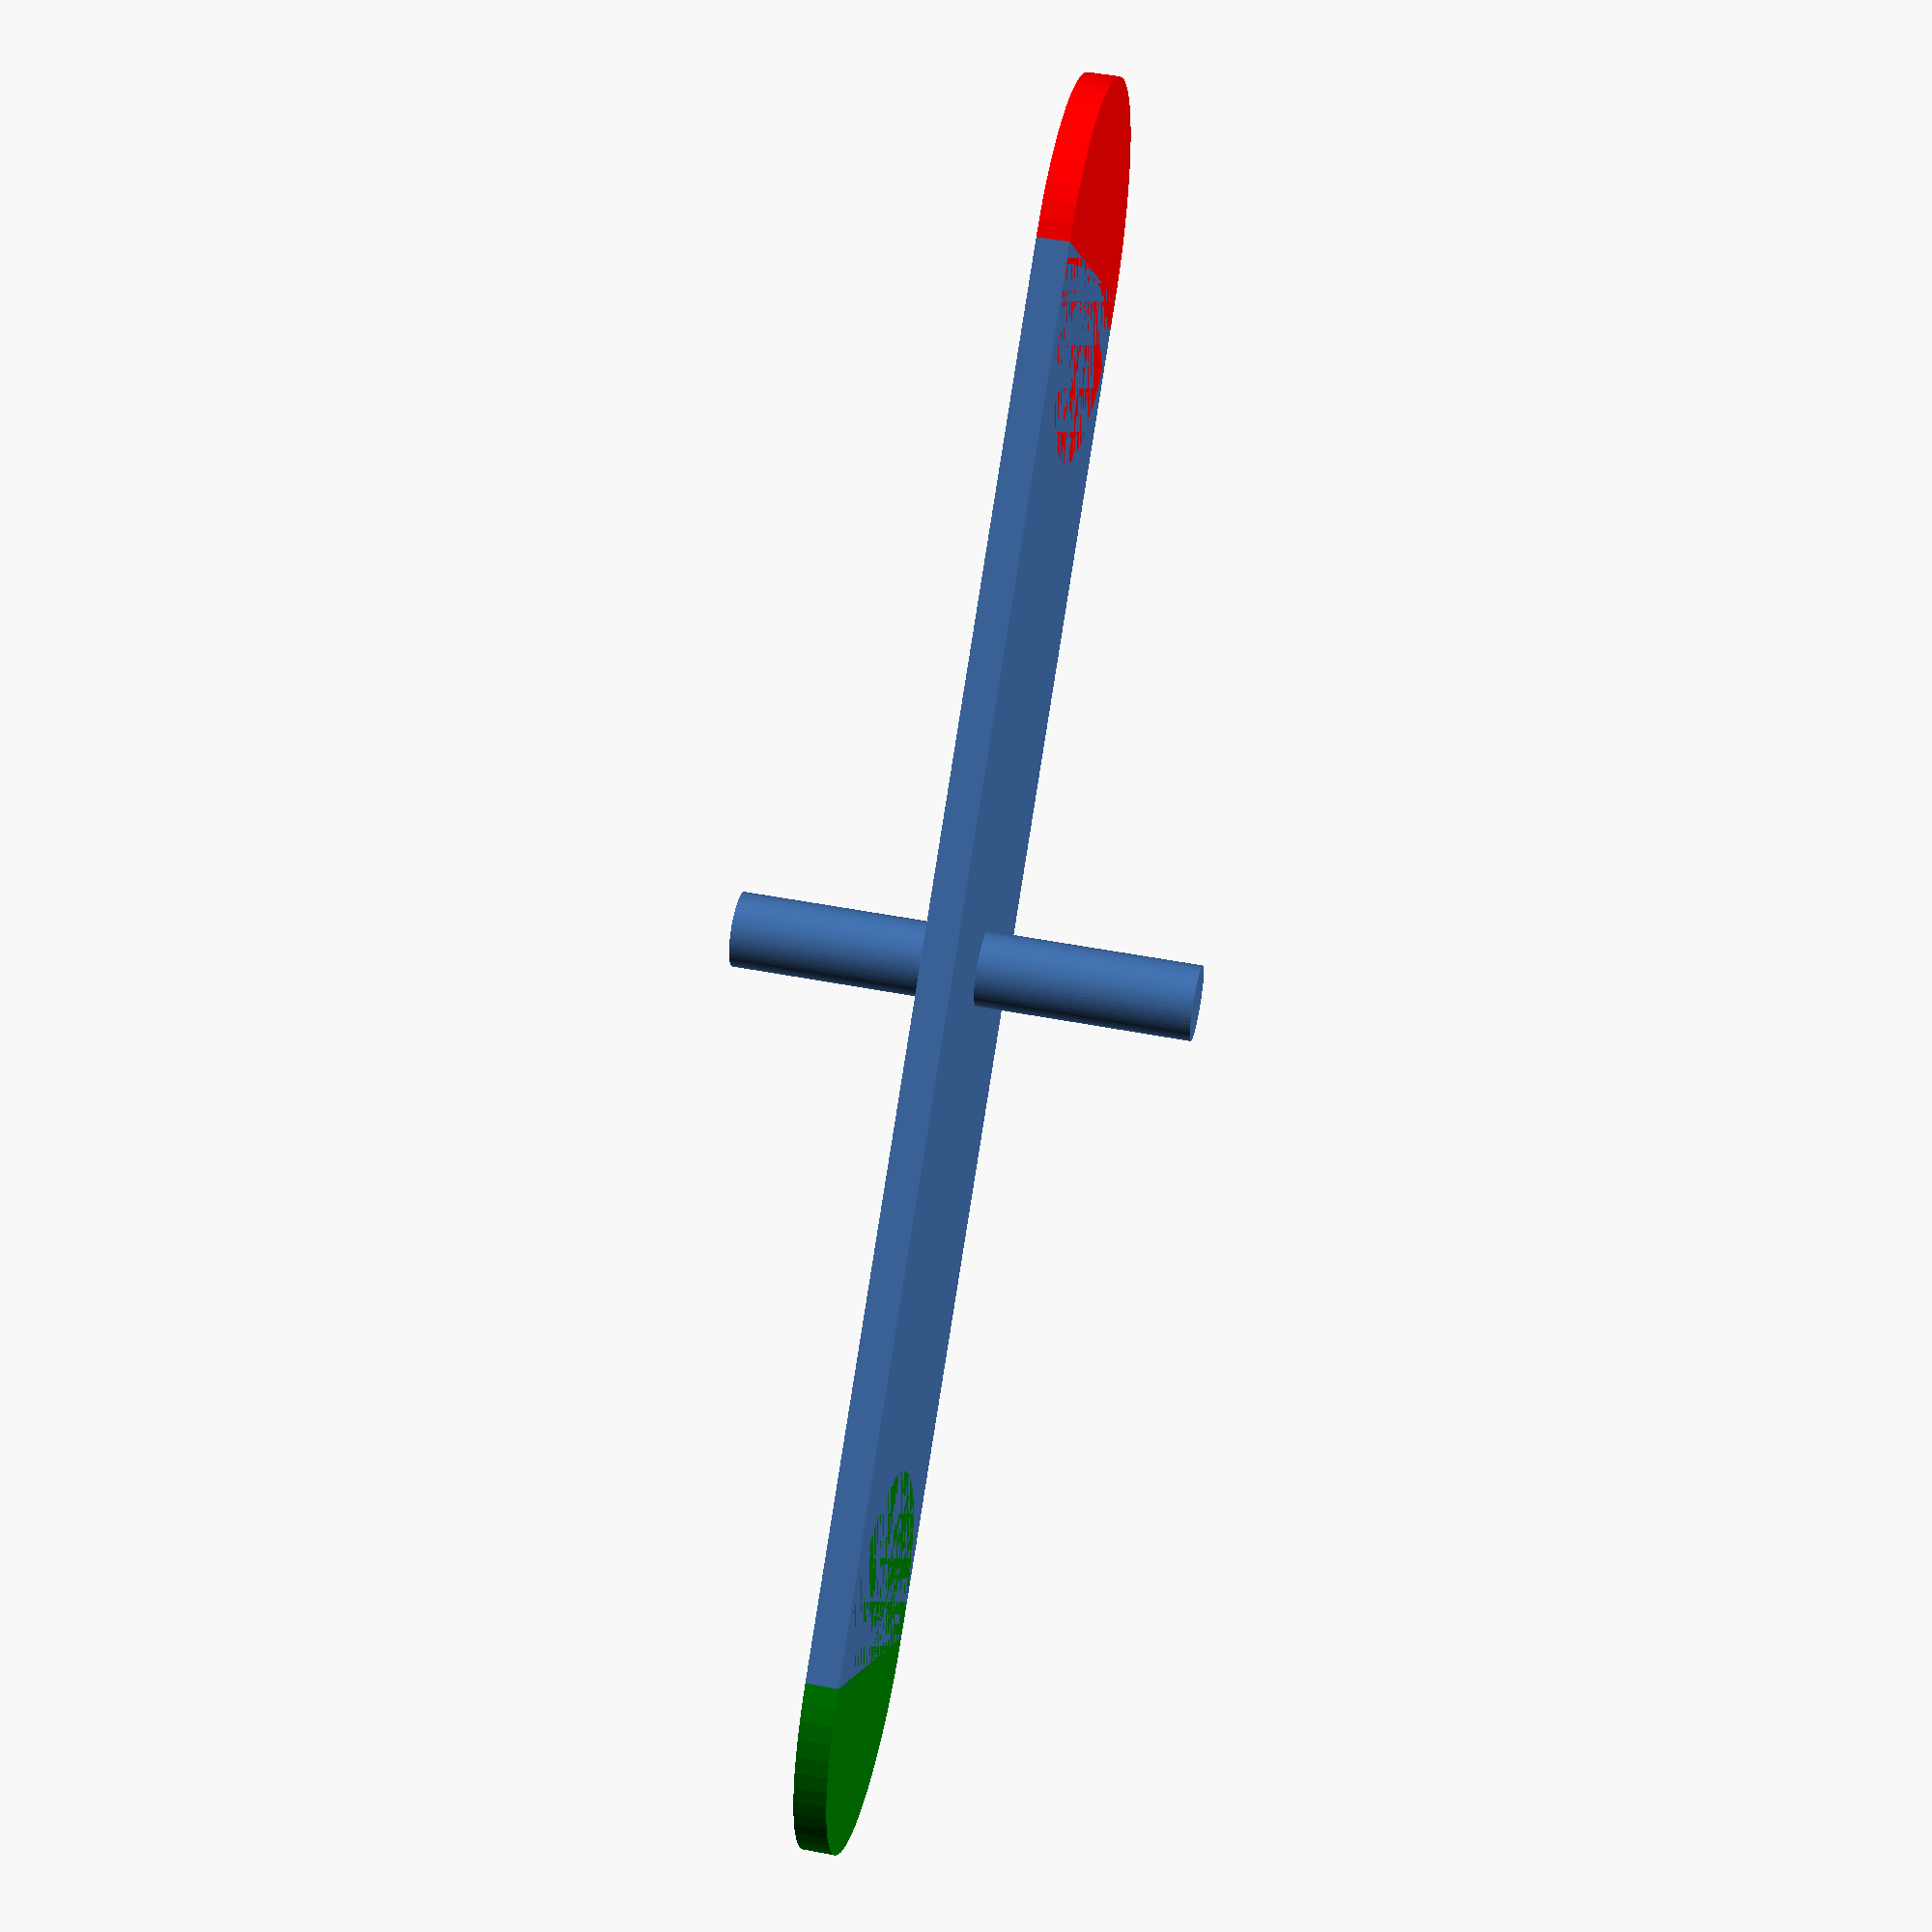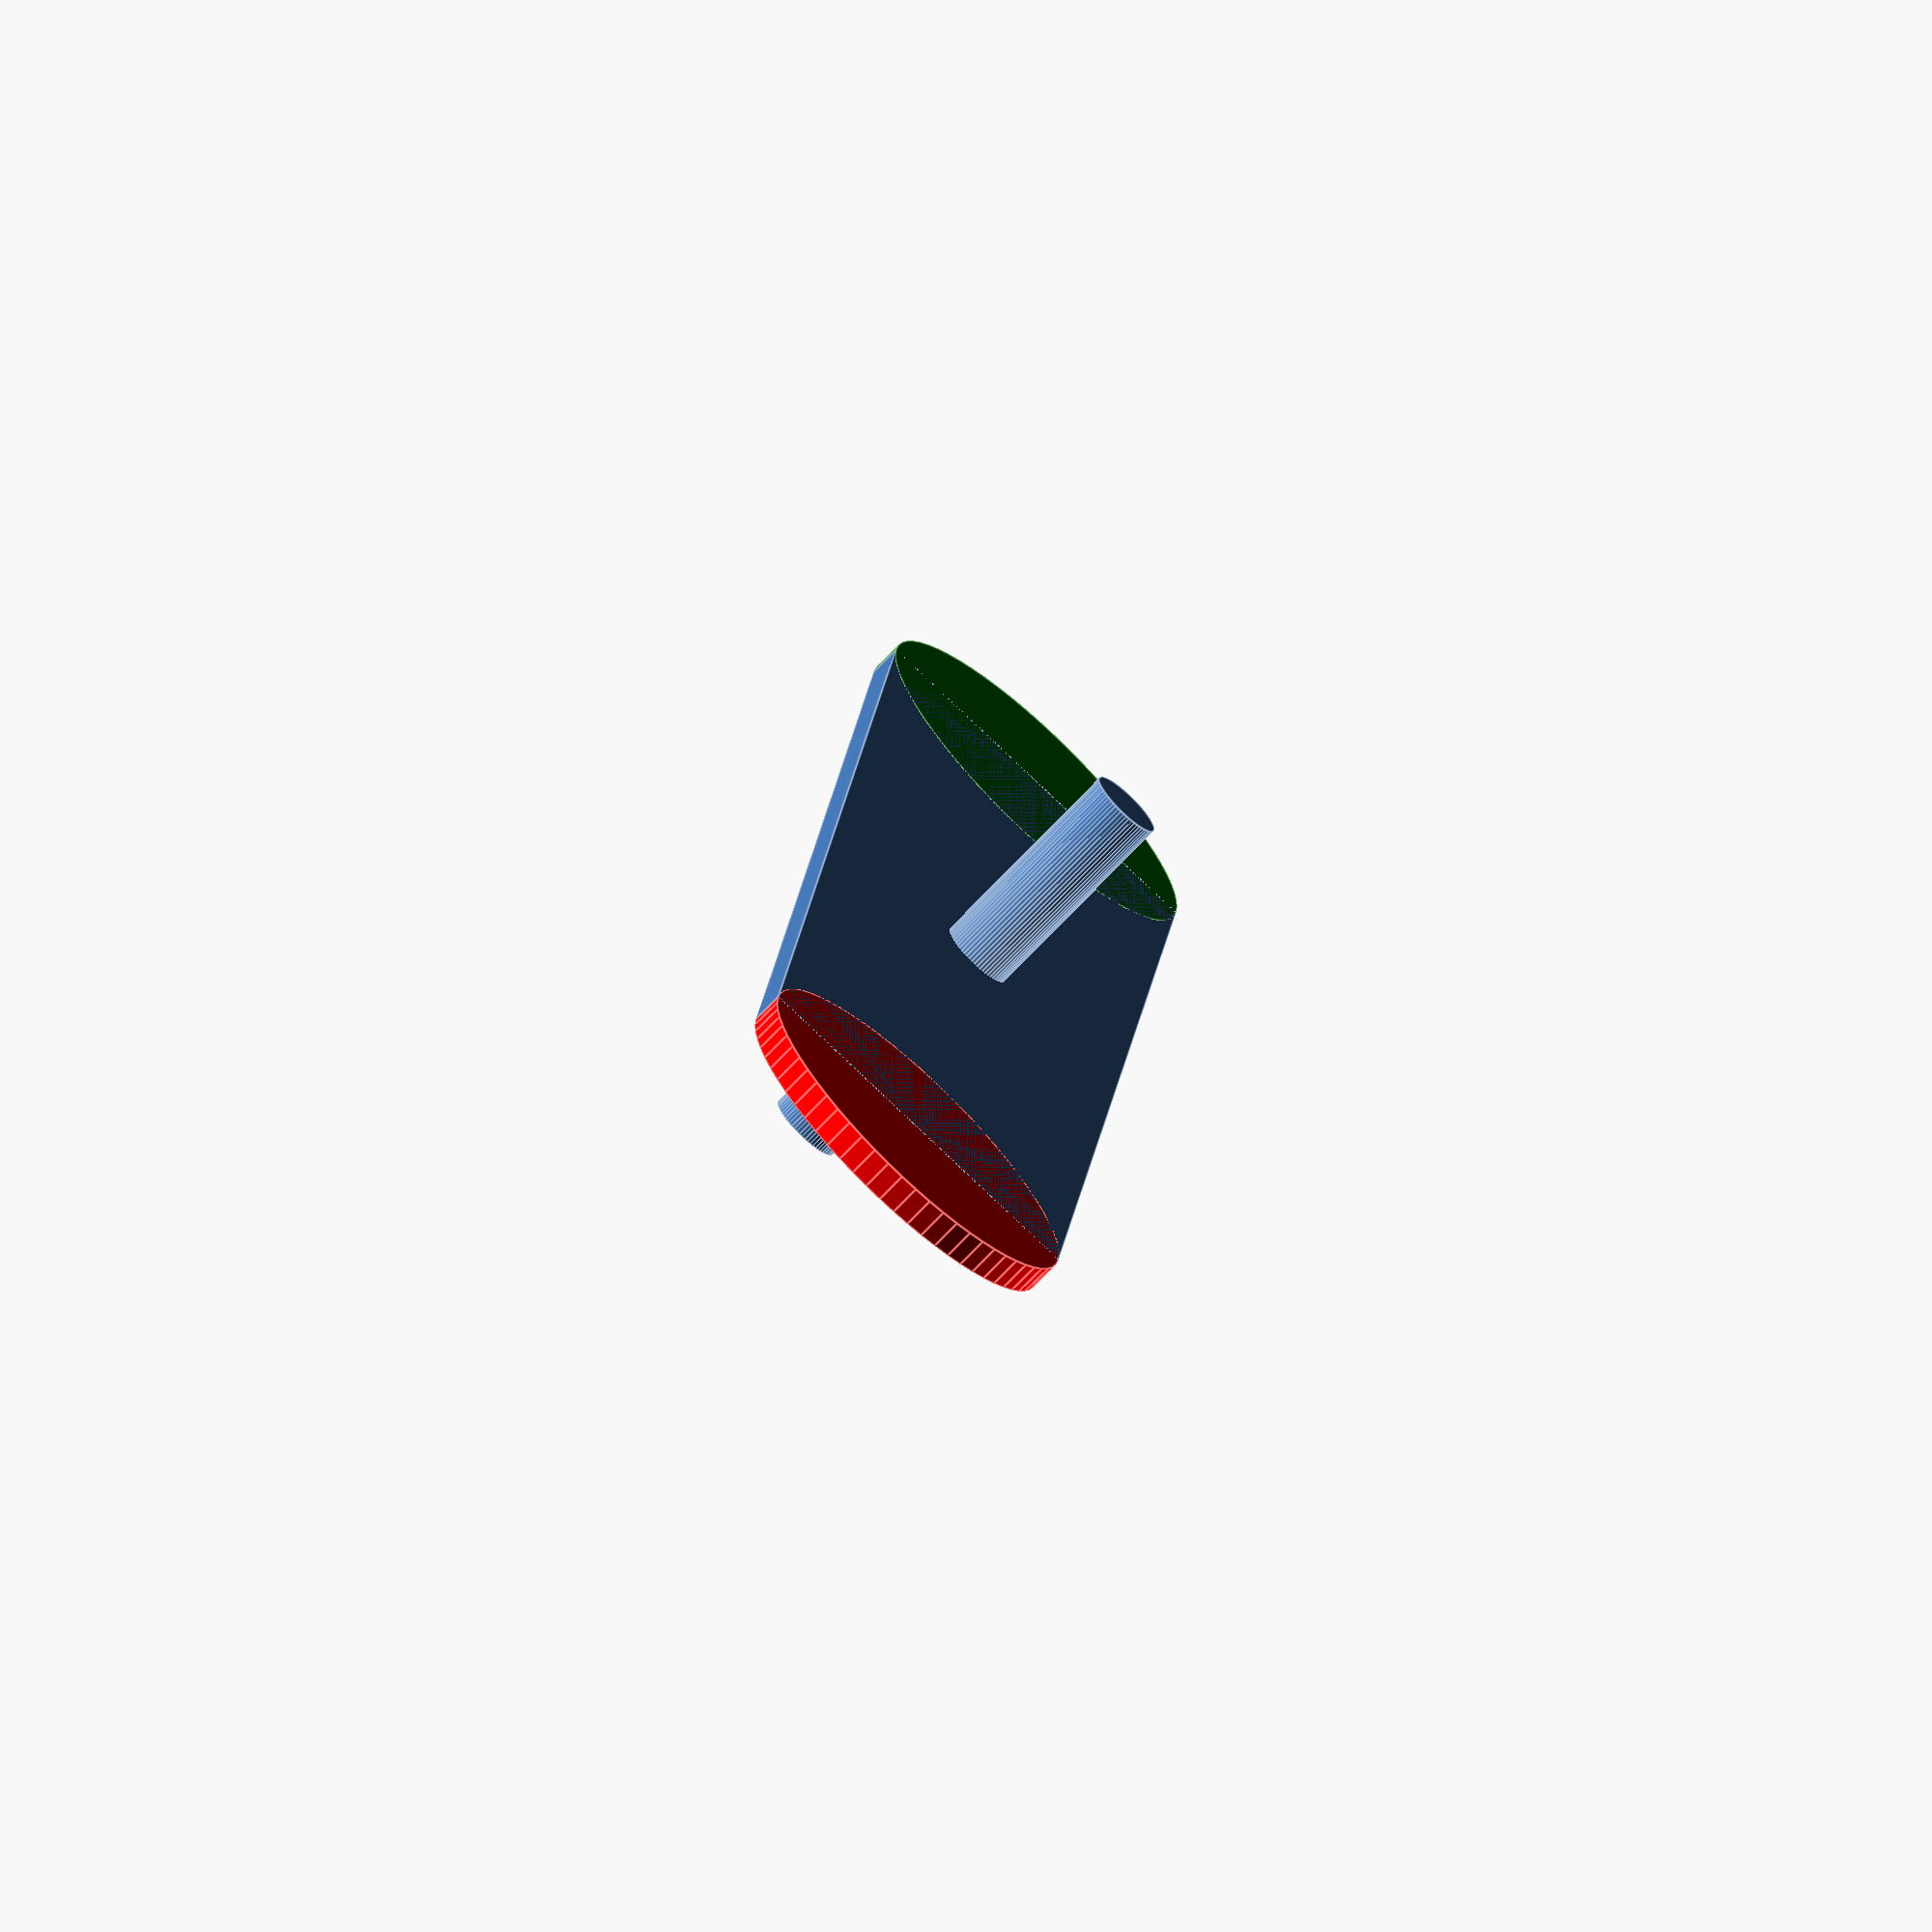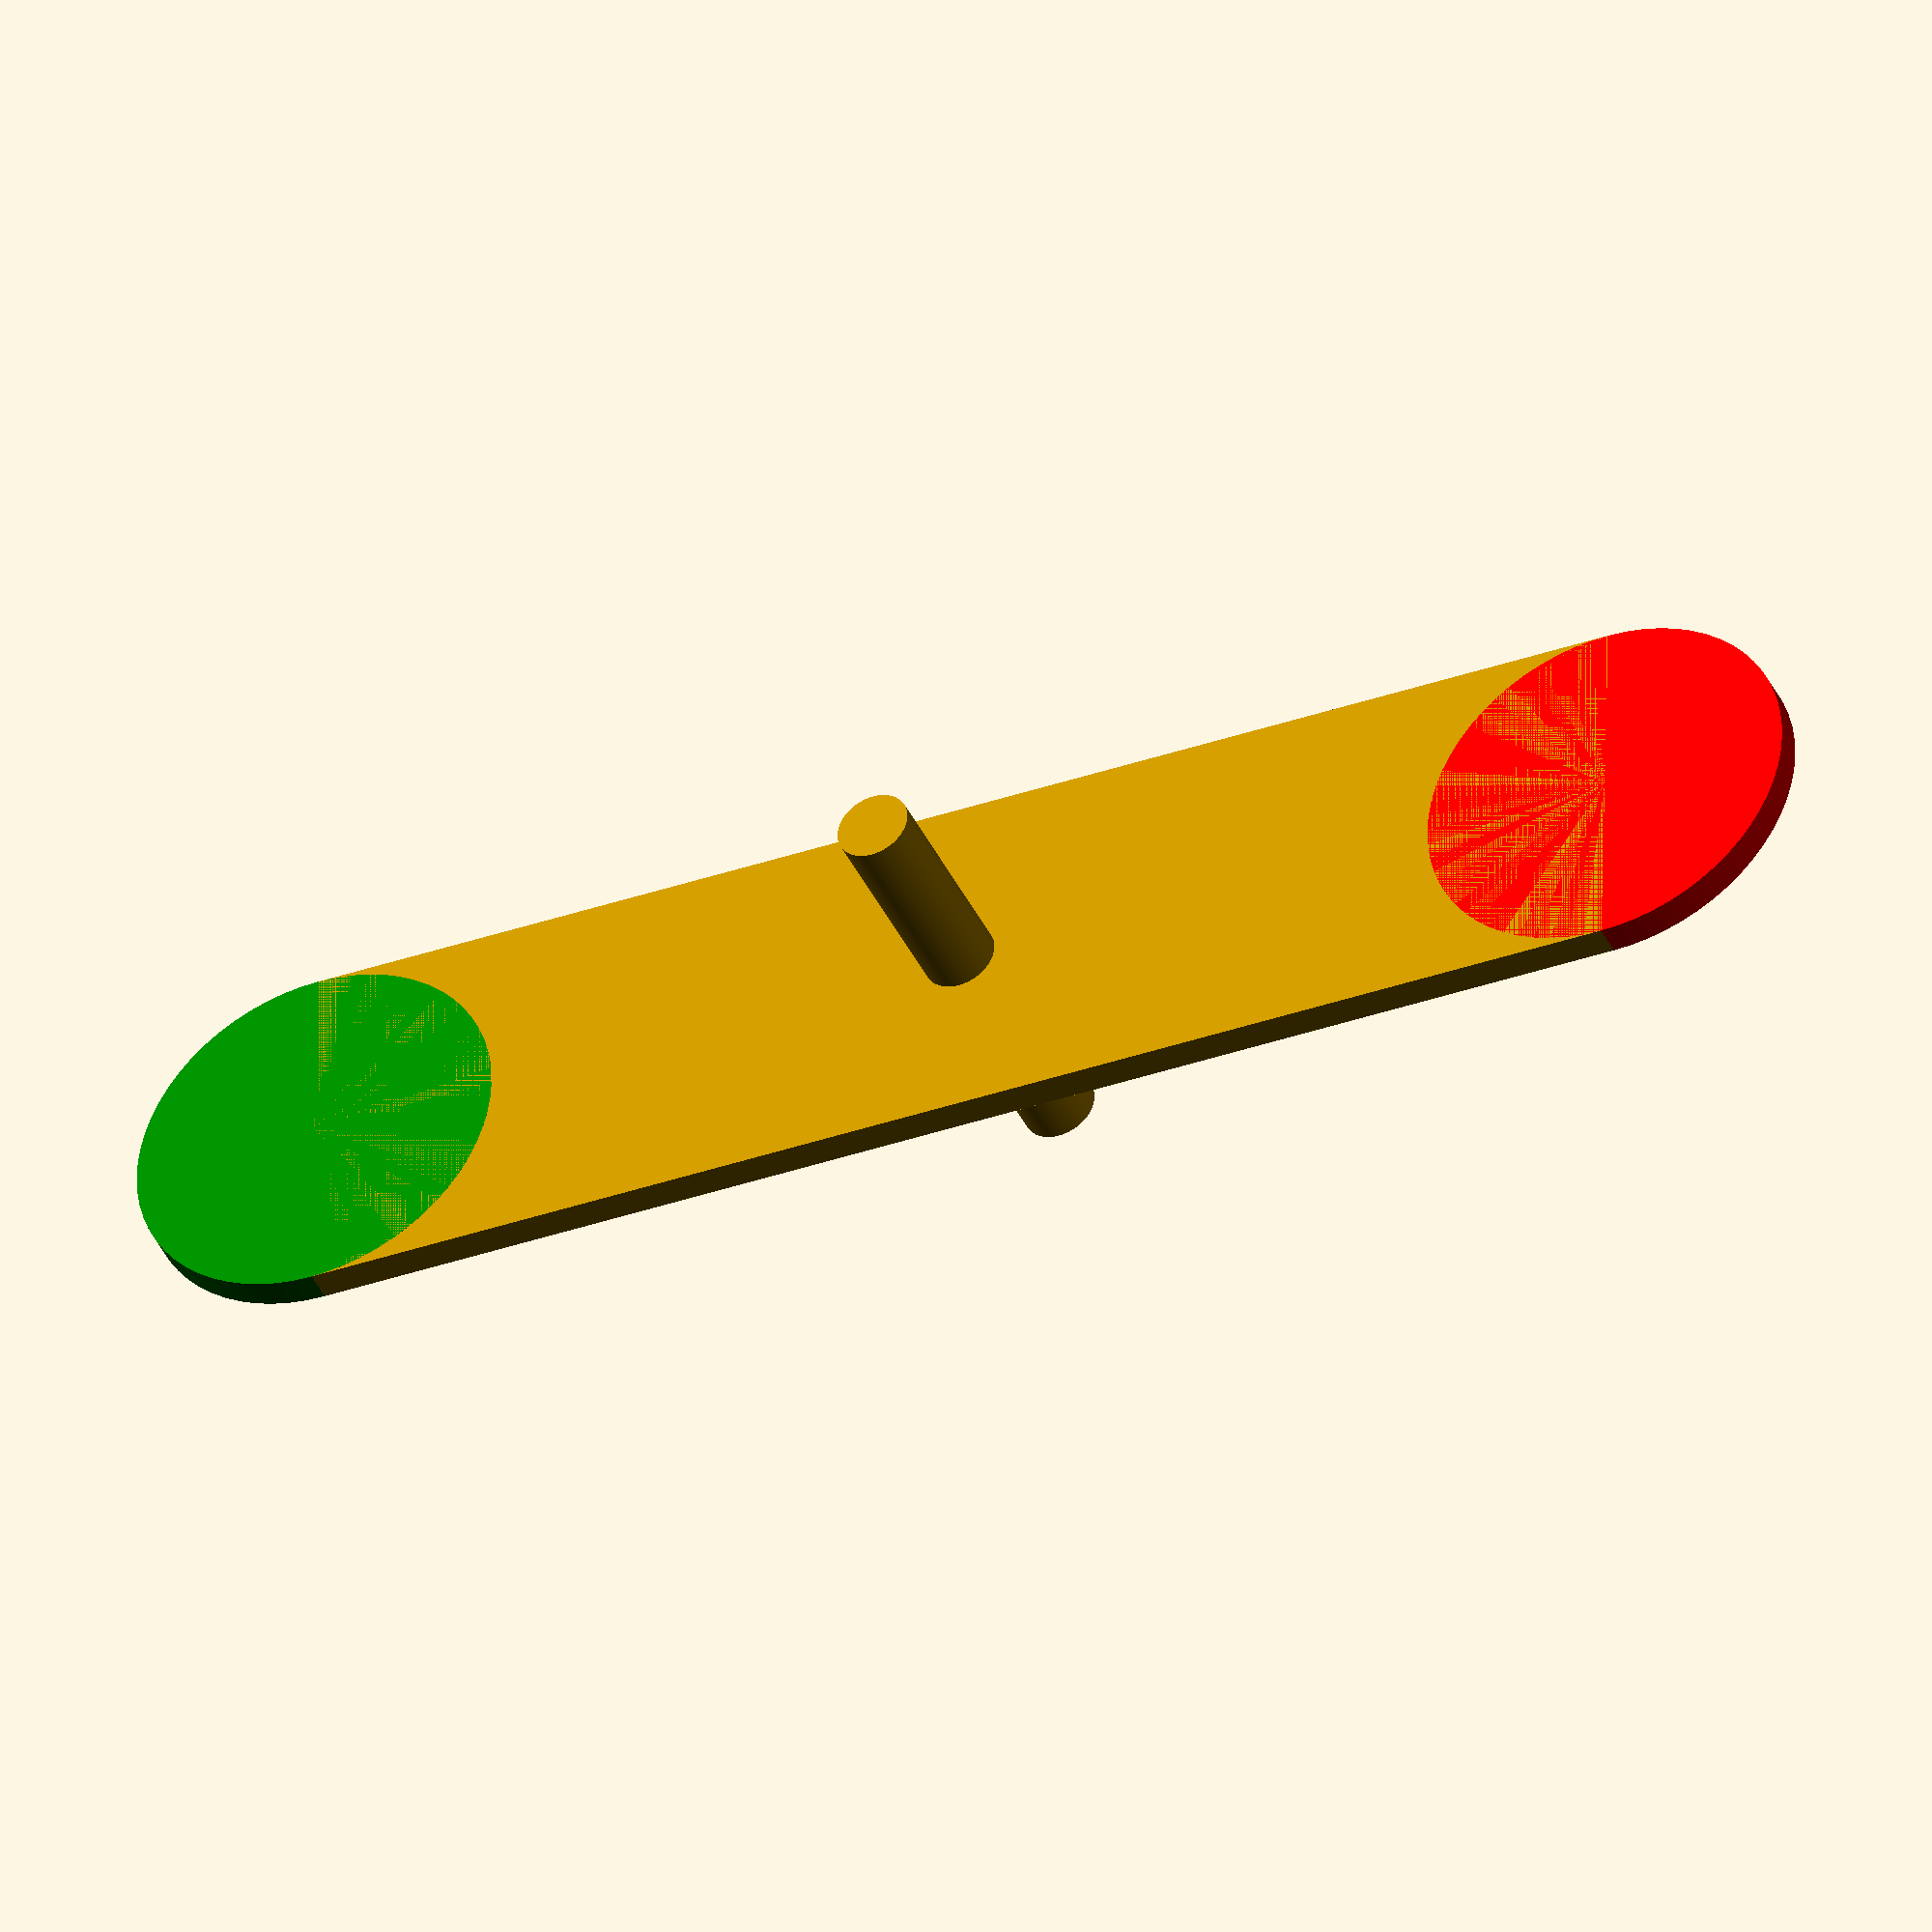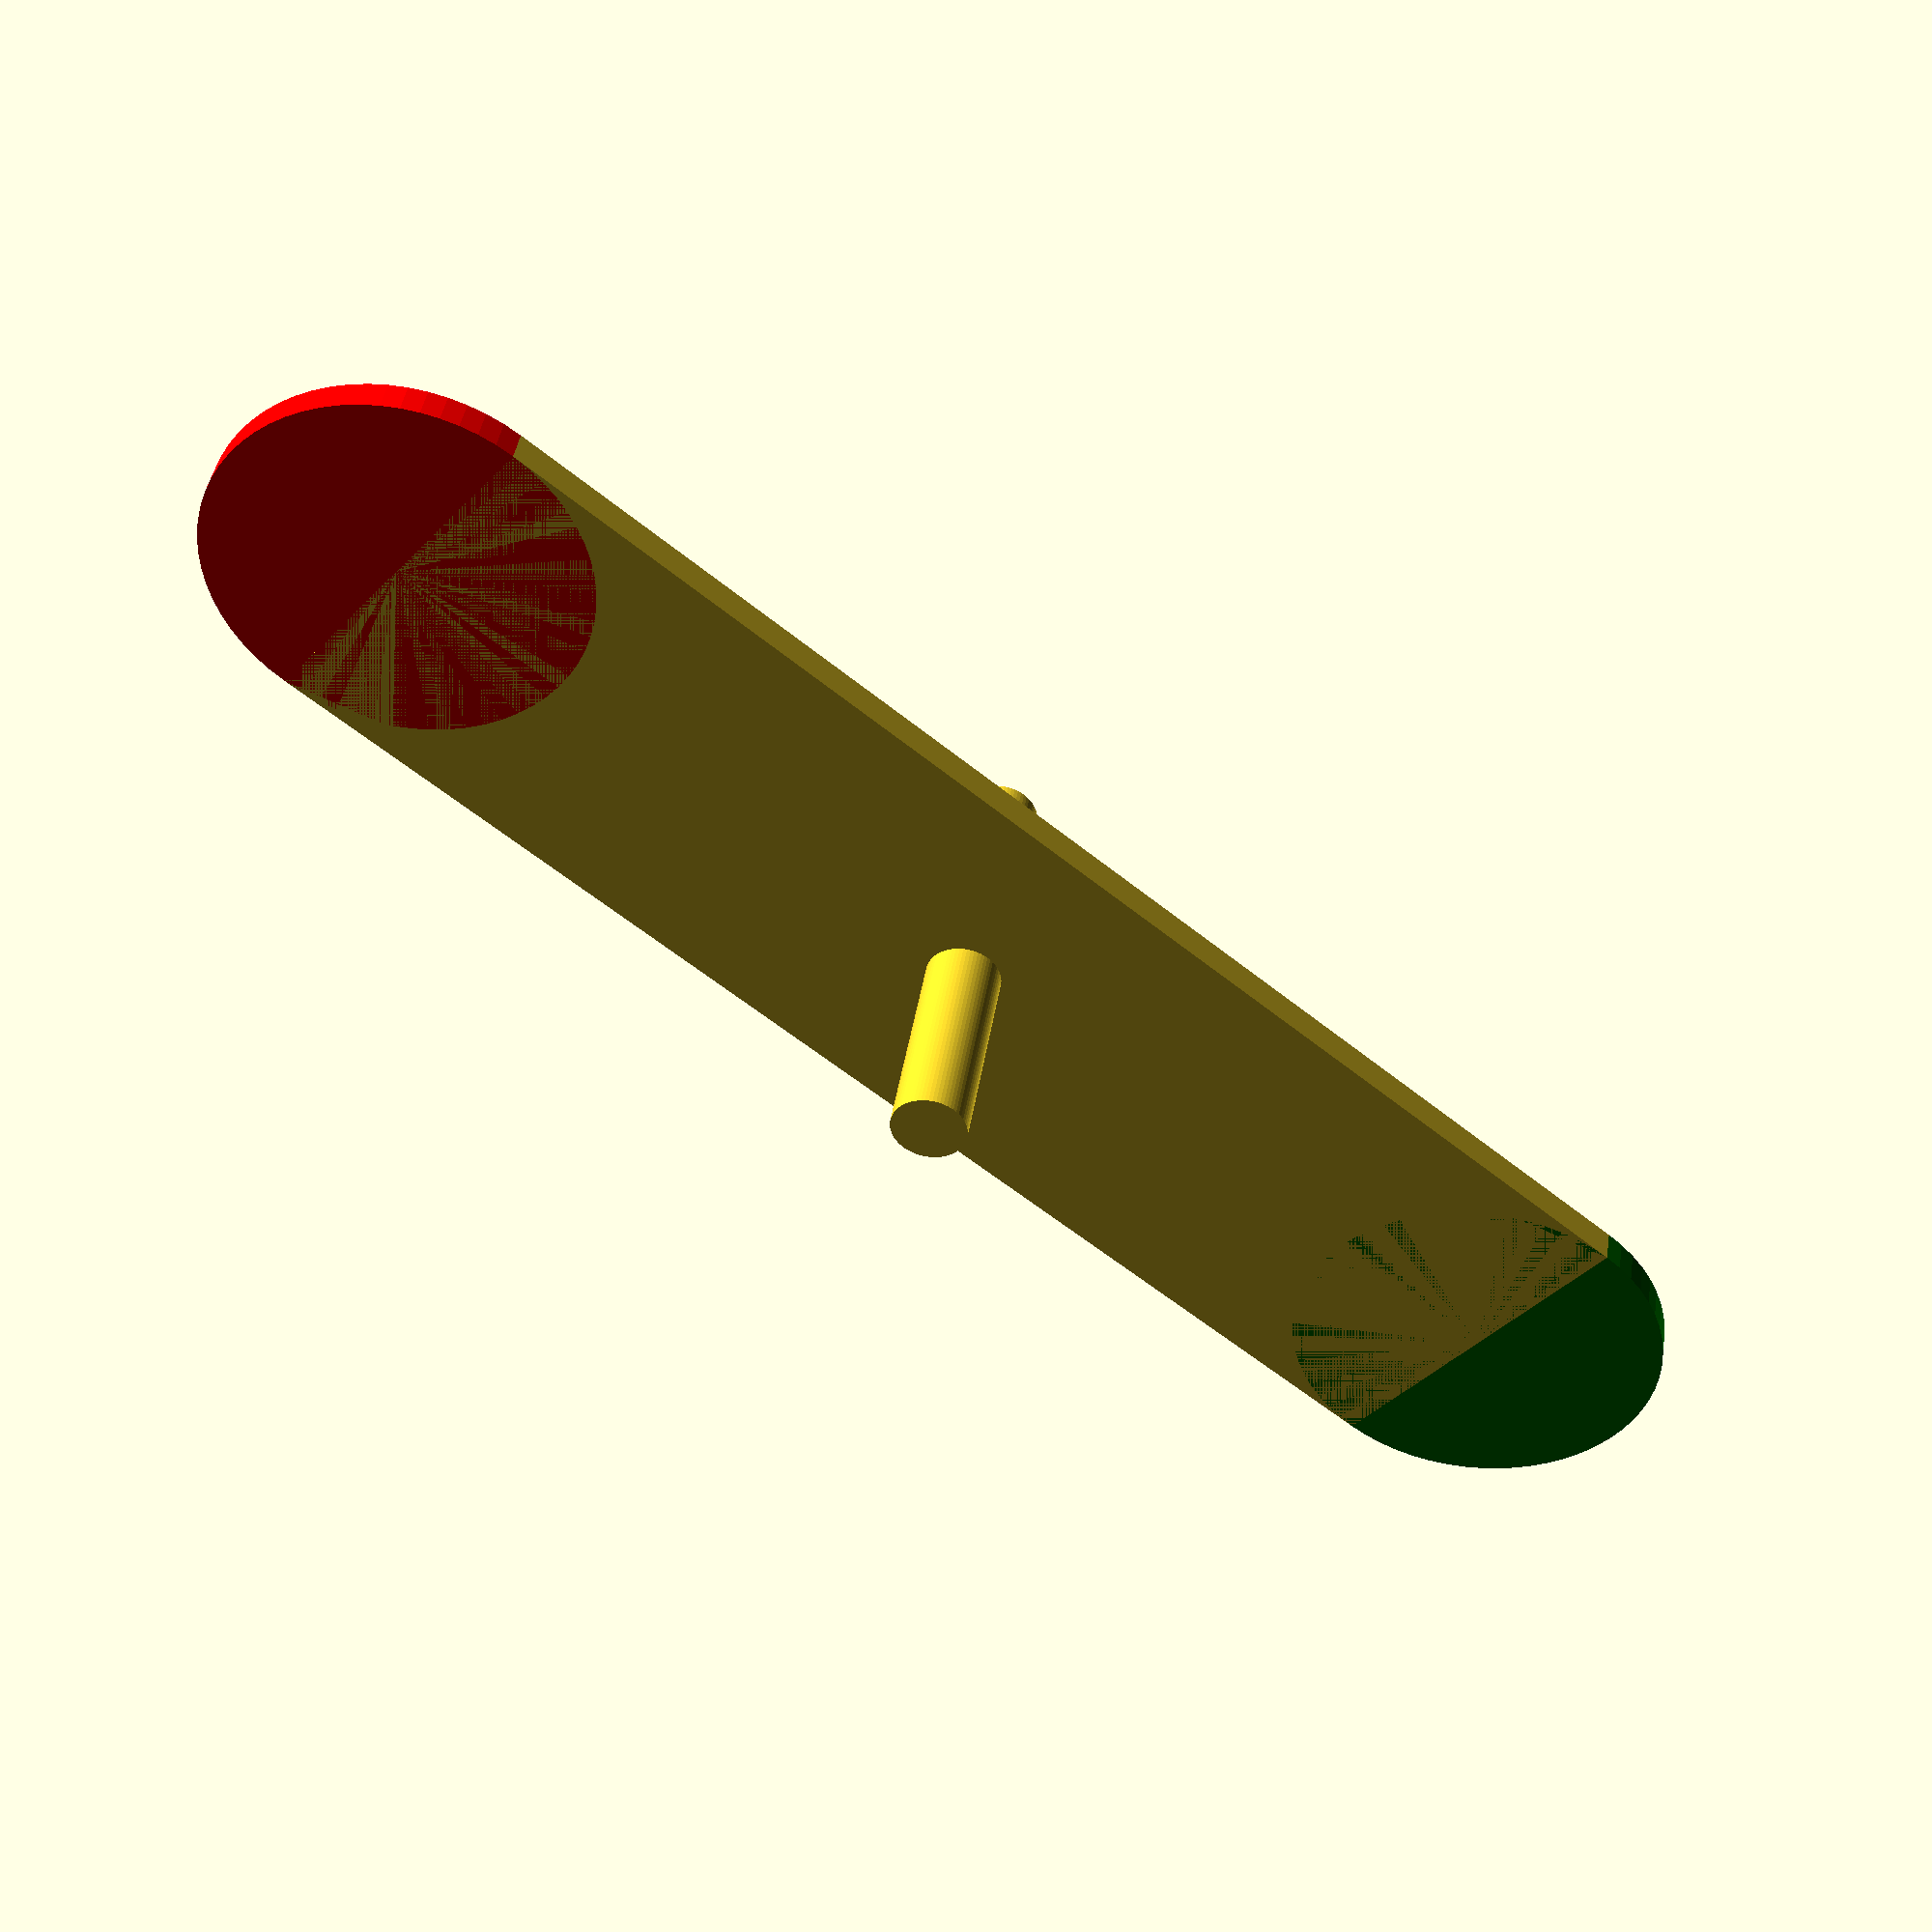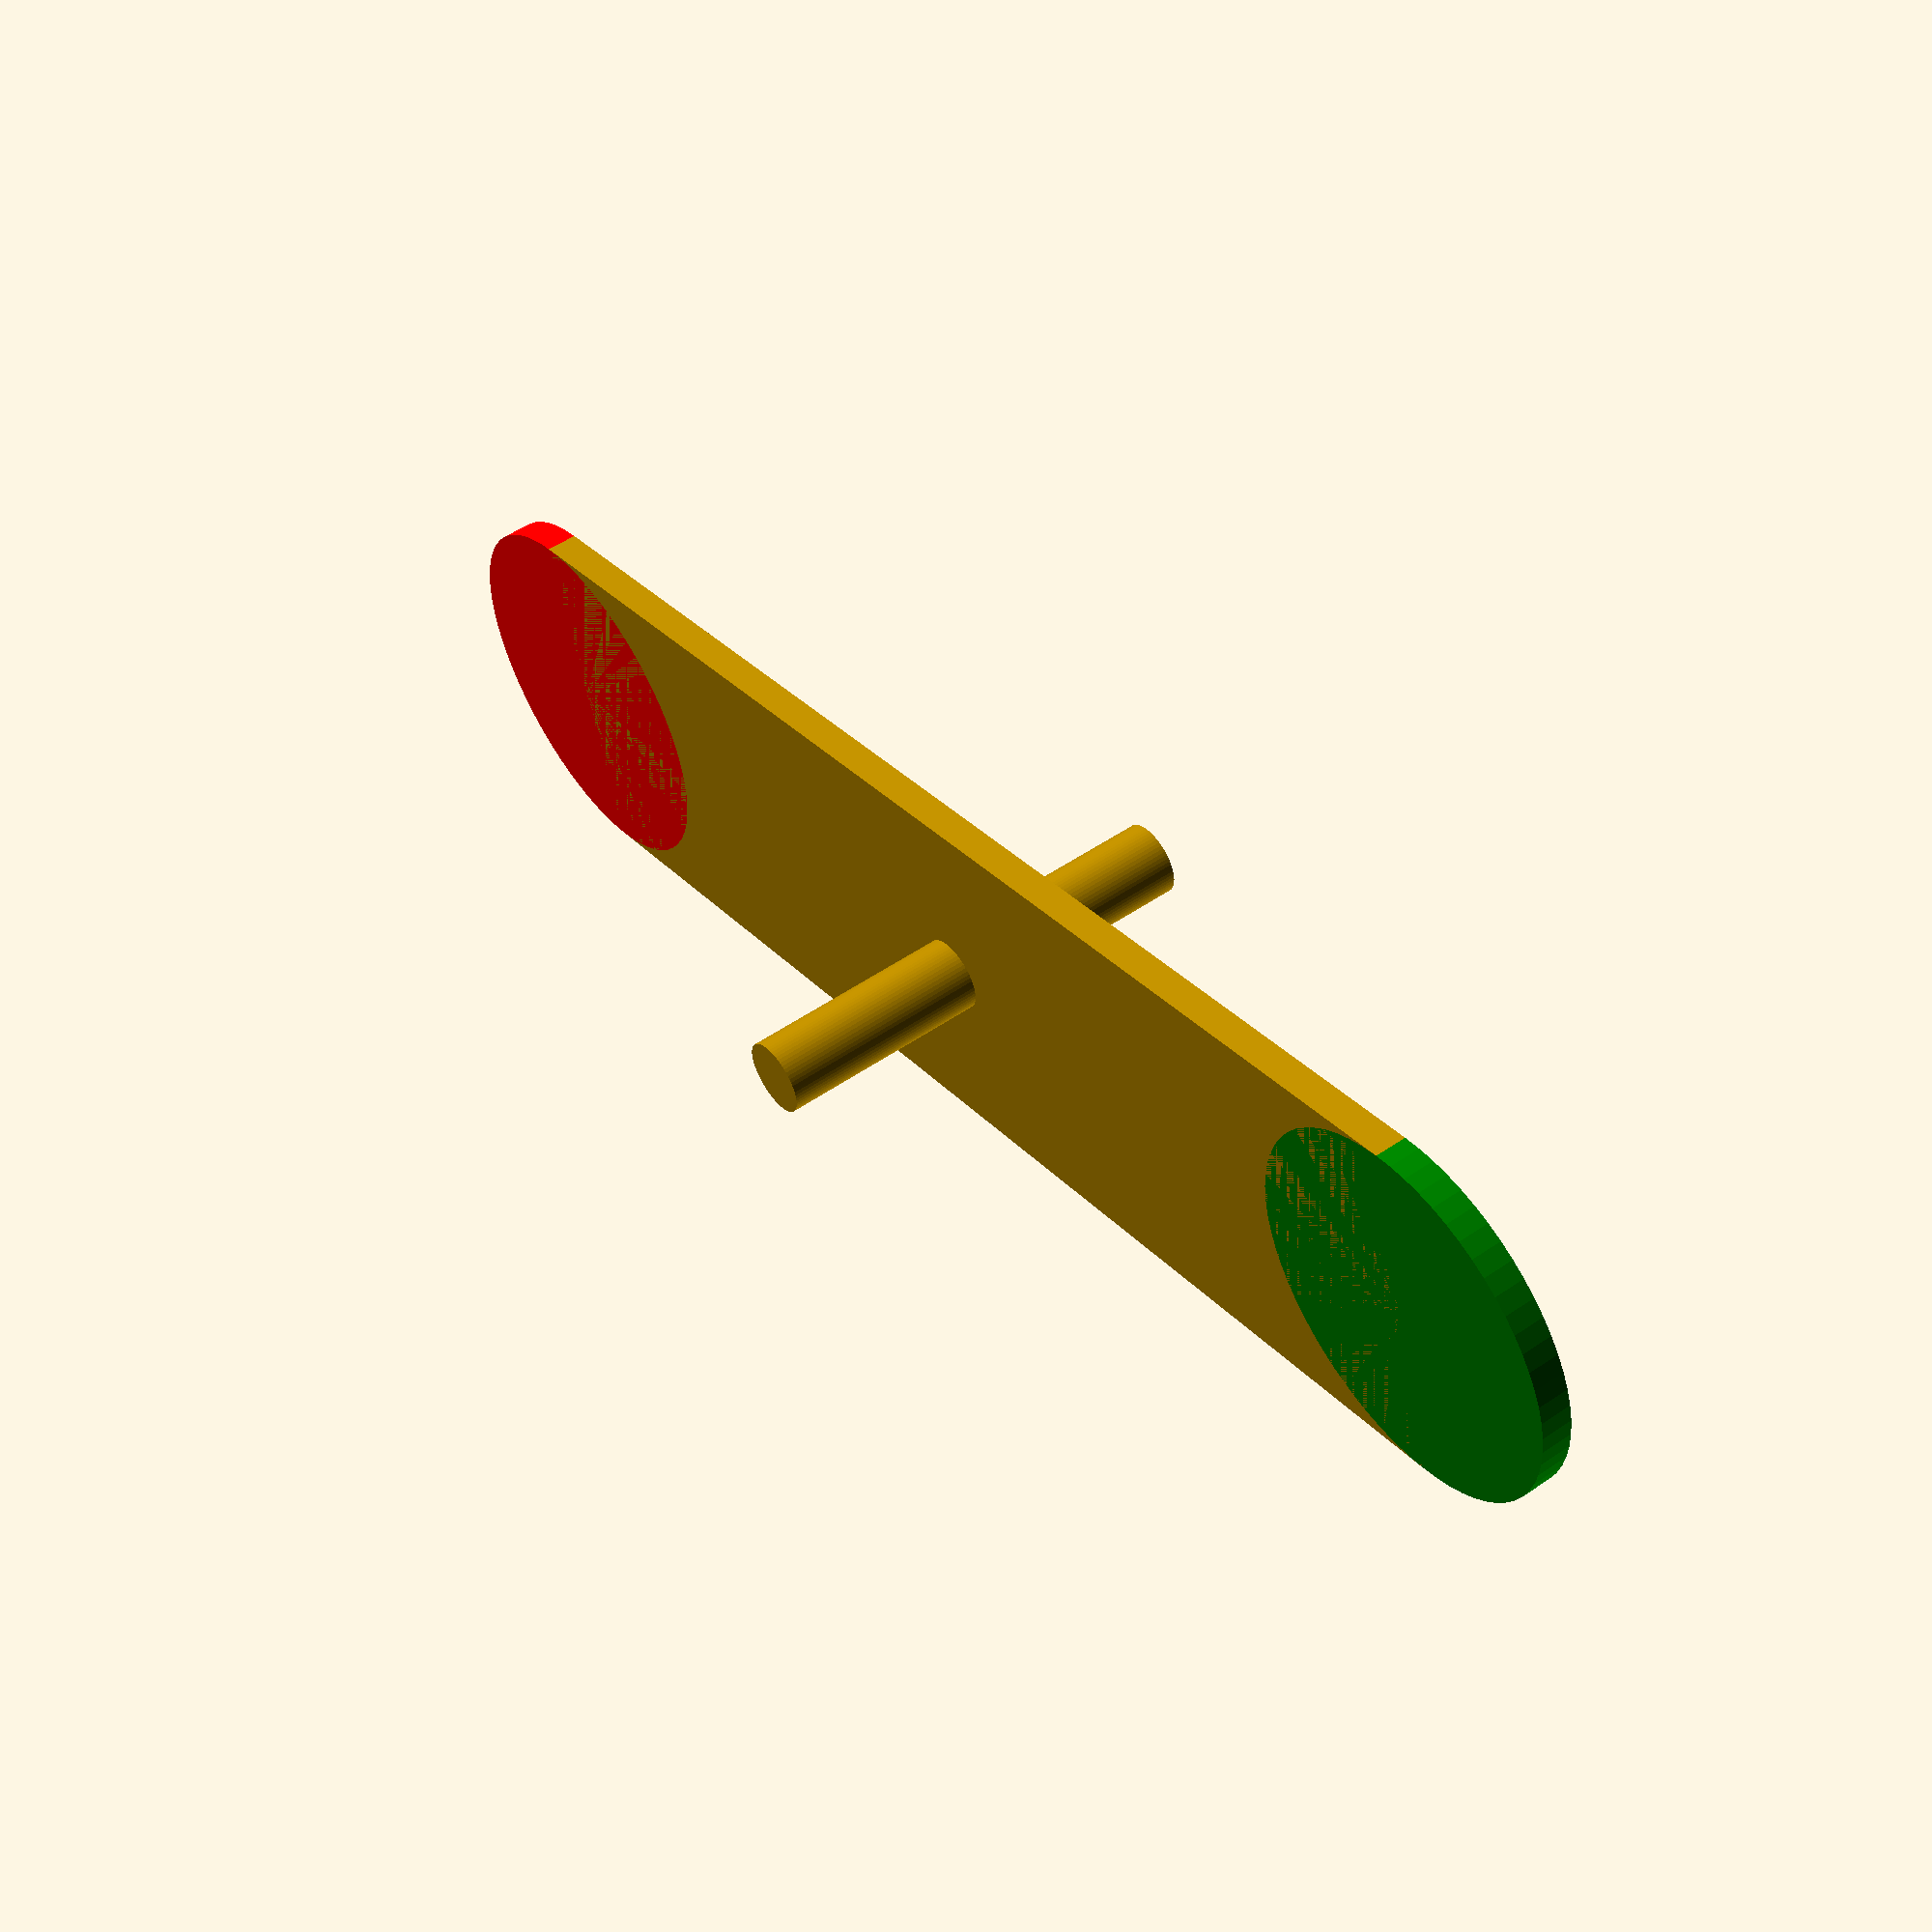
<openscad>
$fn=64;

plate_debth = 2.8;
plate_len = 120;
plate_width = 33;

base();
cylinder(h = 40, d=6.5, center = true);
module base(){
    cube([plate_width,plate_len,plate_debth], center = true);
    color("red")
    translate([0,-plate_len/2,0])
    cylinder(h=plate_debth, d=plate_width, center = true );
    color("green")
    translate([0,plate_len/2,0])
    cylinder(h=plate_debth, d=plate_width, center = true );
}
</openscad>
<views>
elev=132.0 azim=312.2 roll=77.7 proj=p view=wireframe
elev=251.1 azim=173.4 roll=43.2 proj=o view=edges
elev=40.8 azim=88.9 roll=203.5 proj=o view=solid
elev=137.3 azim=50.6 roll=351.2 proj=p view=wireframe
elev=128.2 azim=254.0 roll=126.6 proj=p view=solid
</views>
